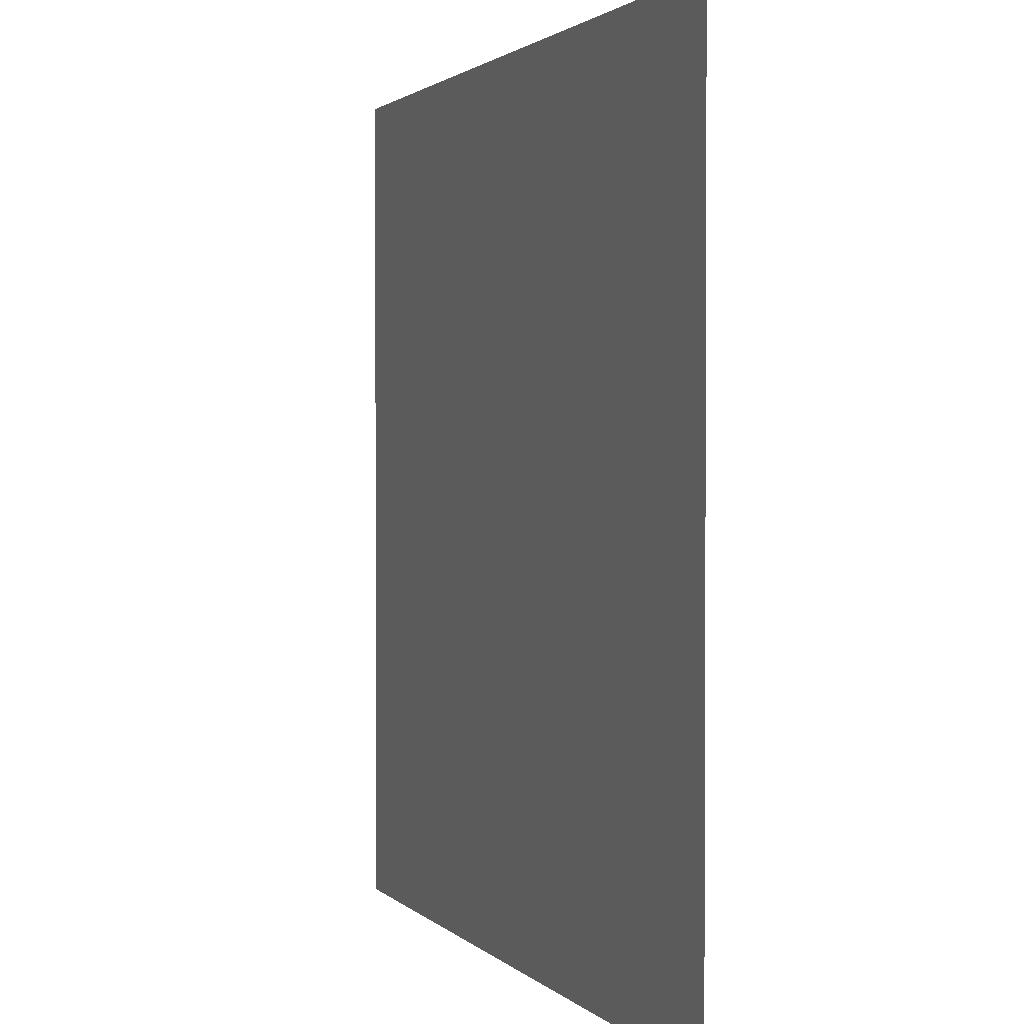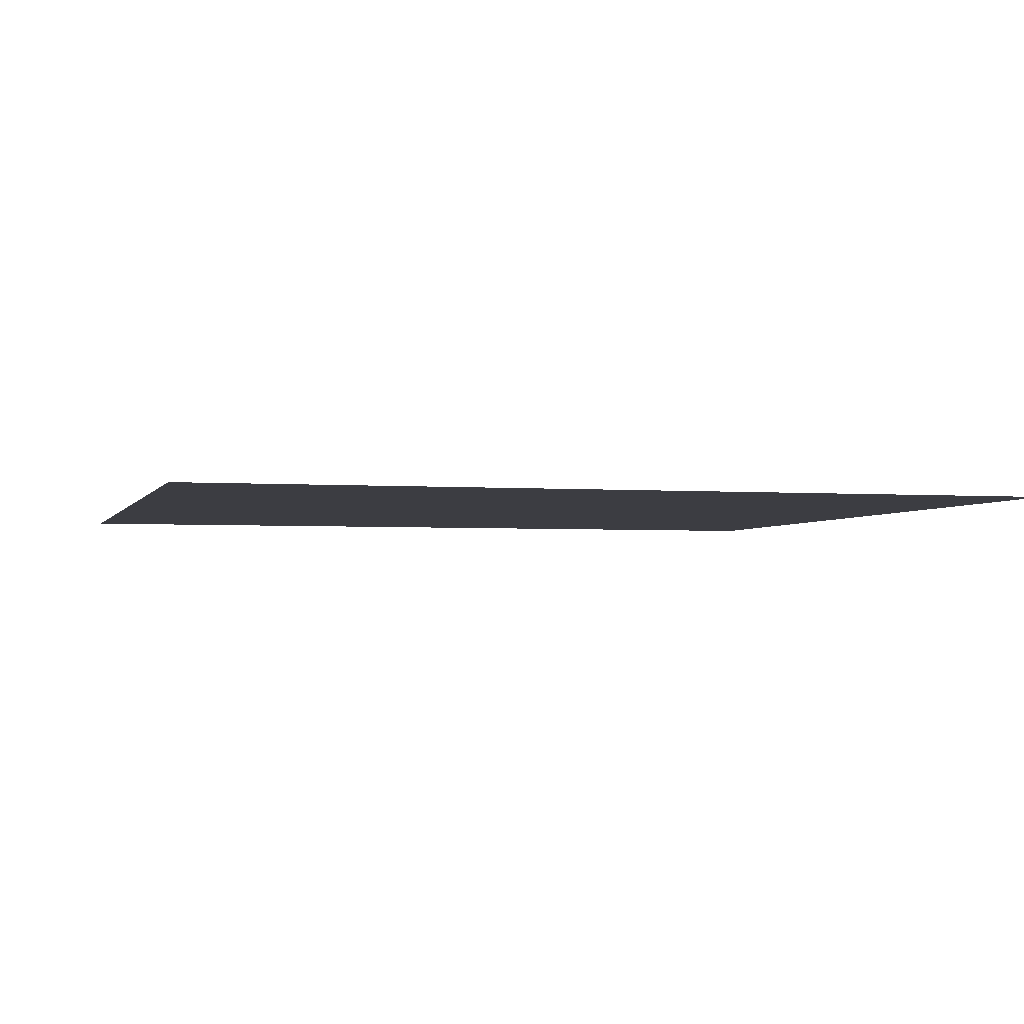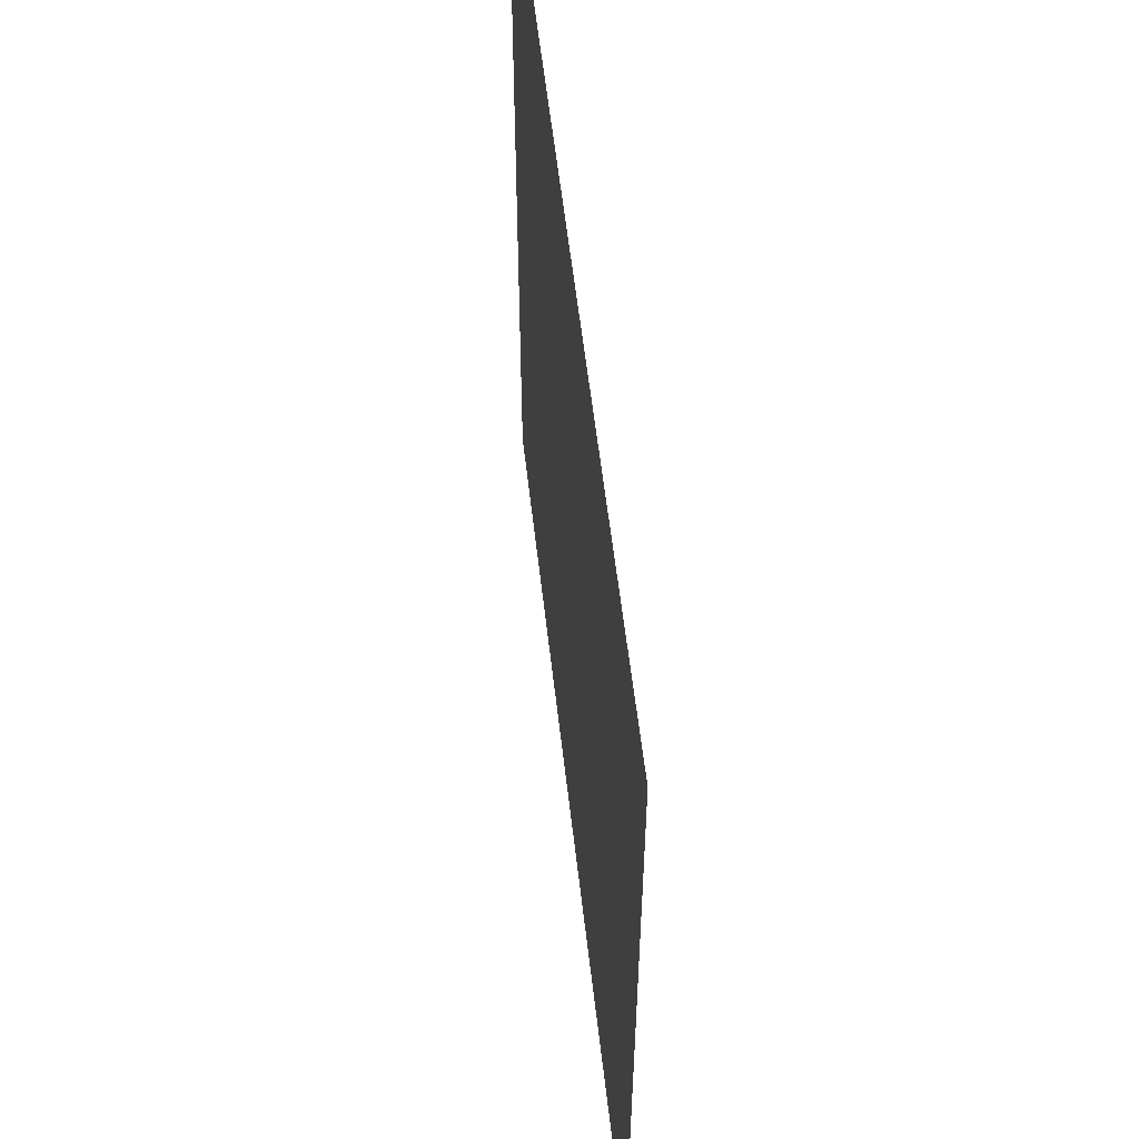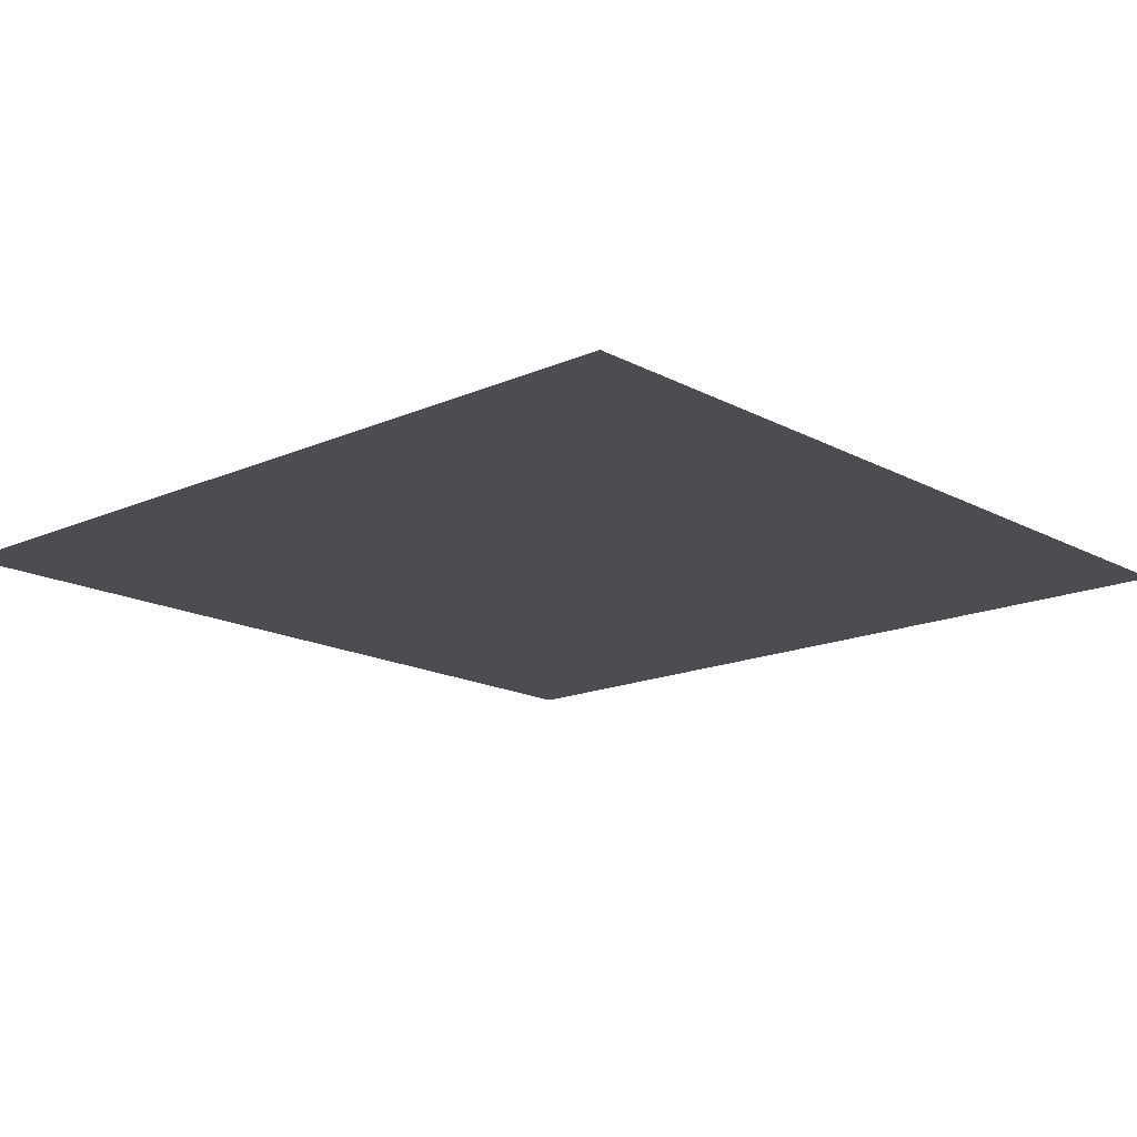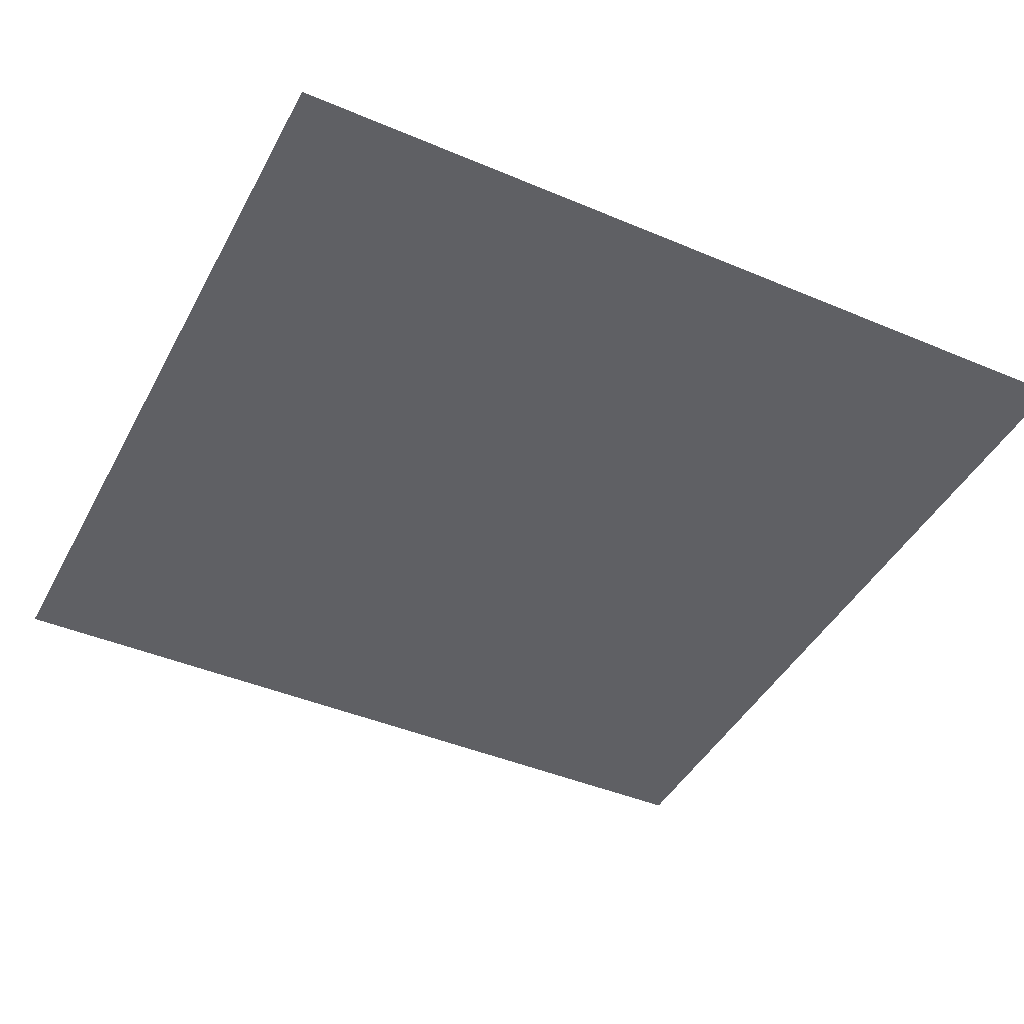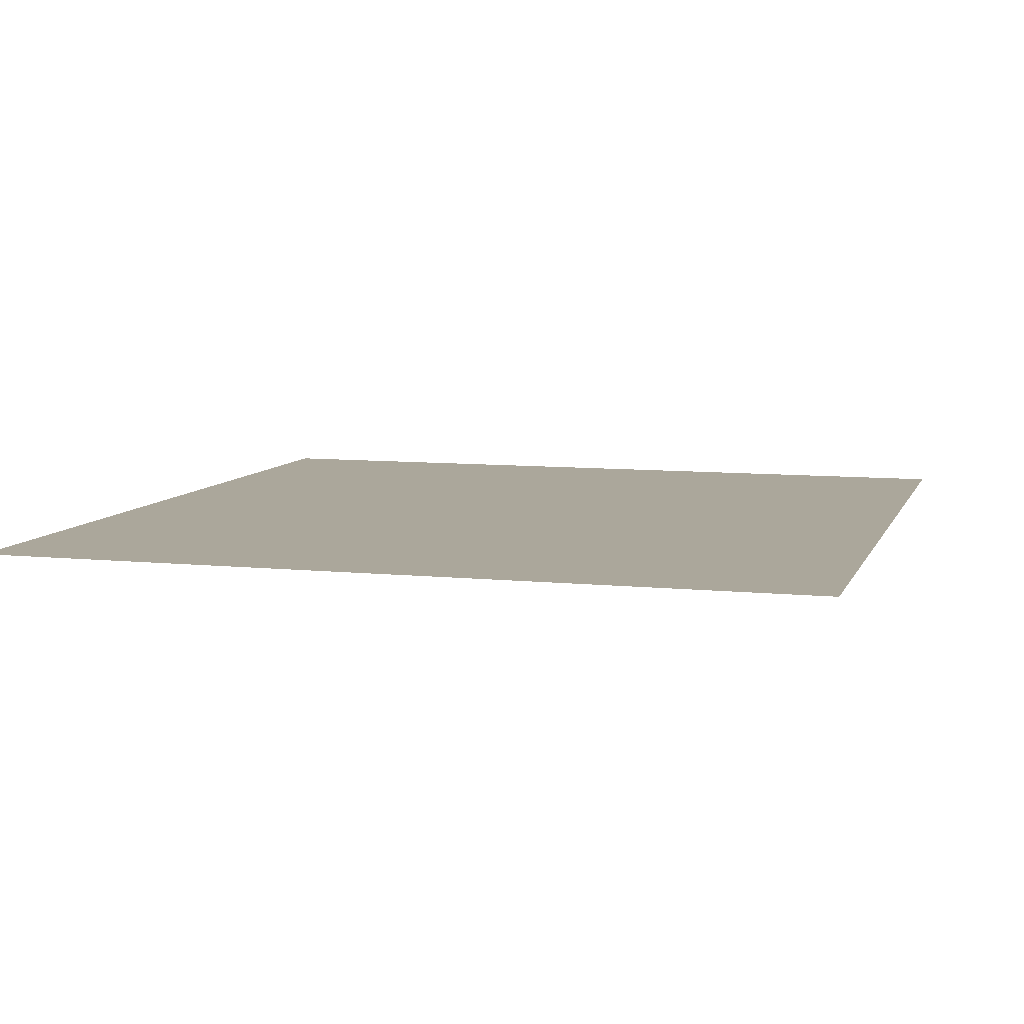
<metadata>
{"format":"obj","ext":"obj","renderer":"f3d","projection":"perspective","resolution":1024,"background":"white","views":[{"elev":1.7,"azim":69.9,"up":"+Z"},{"elev":-2.9,"azim":164.7,"up":"+Y"},{"elev":57.7,"azim":83.5,"up":"+Z"},{"elev":-16.2,"azim":132.2,"up":"+Y"},{"elev":-43.5,"azim":-26.5,"up":"+Y"},{"elev":8.1,"azim":-74.0,"up":"+Y"}]}
</metadata>
<code>
o Plane
v -23.48 0 23.09
v 23.48 0 23.09
v -23.48 0 -23.09
v 23.48 0 -23.09
f 2 3 1
f 2 4 3

</code>
